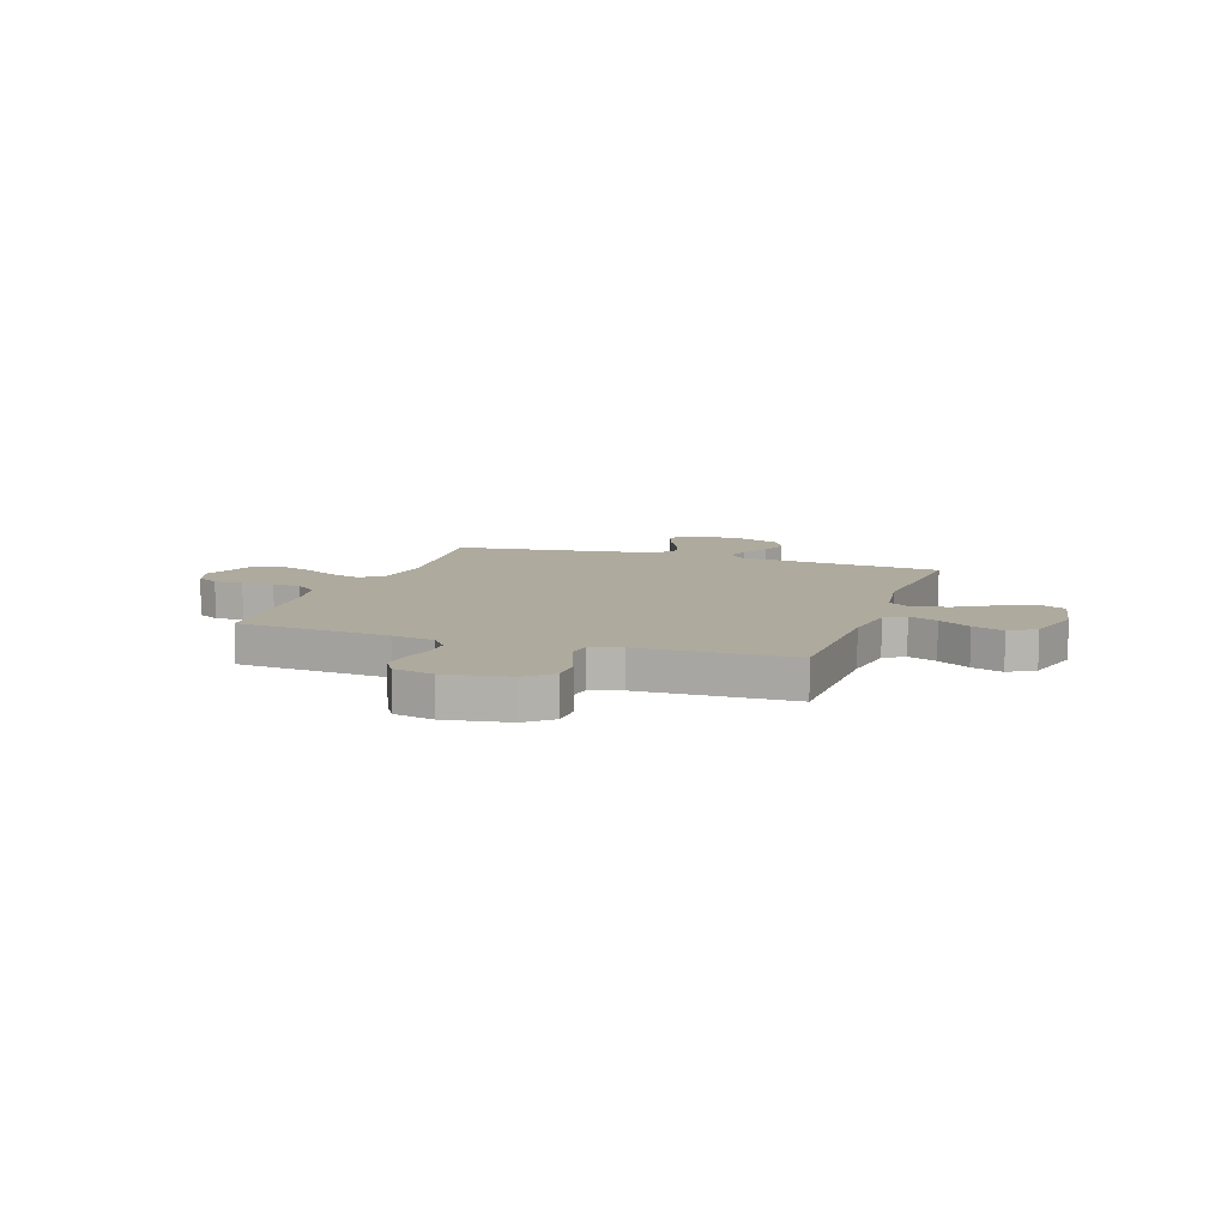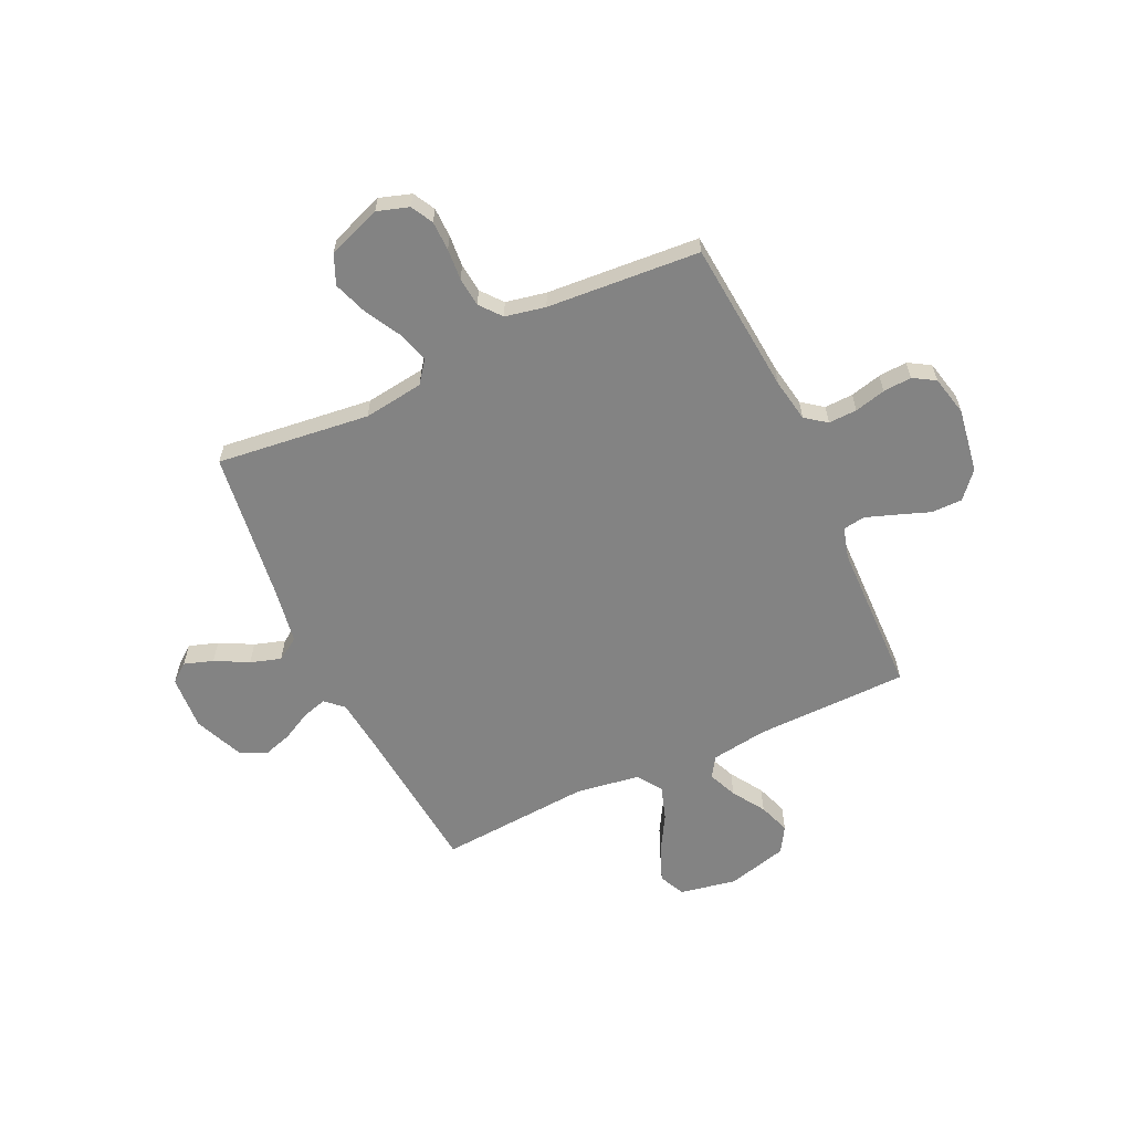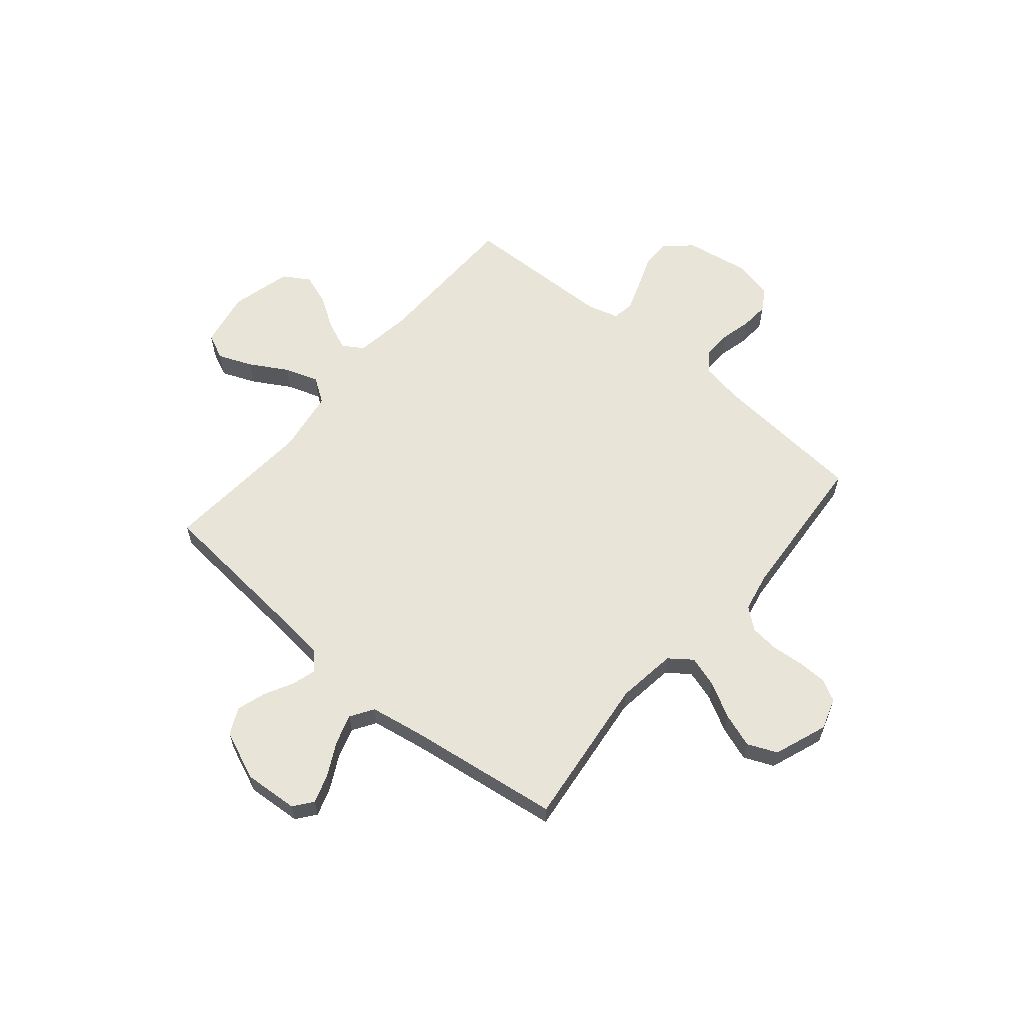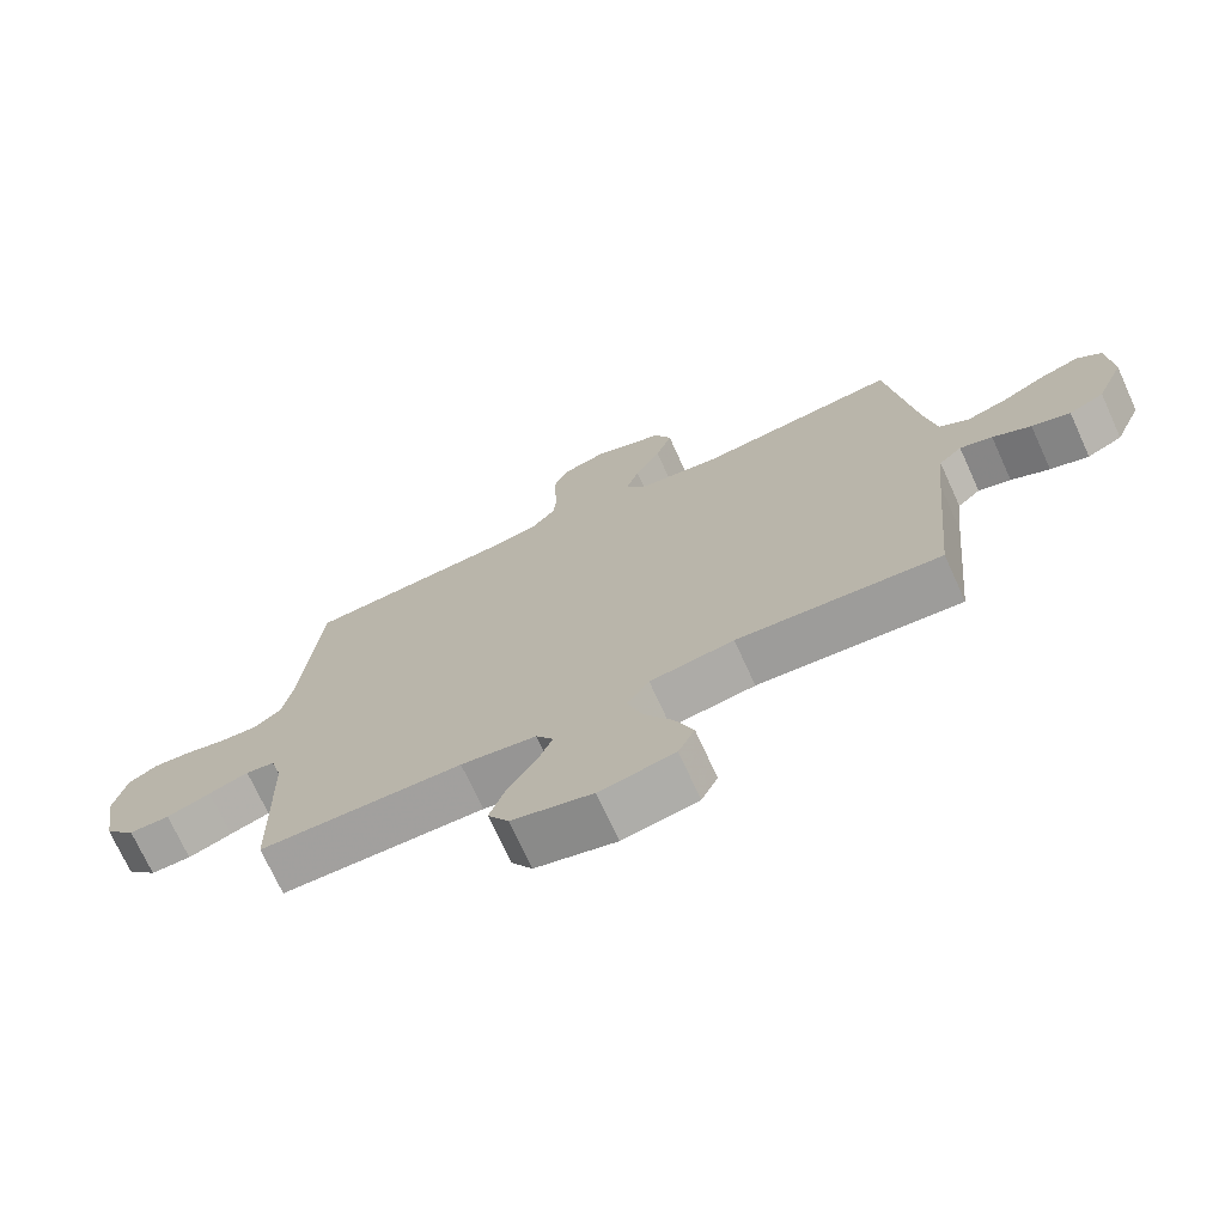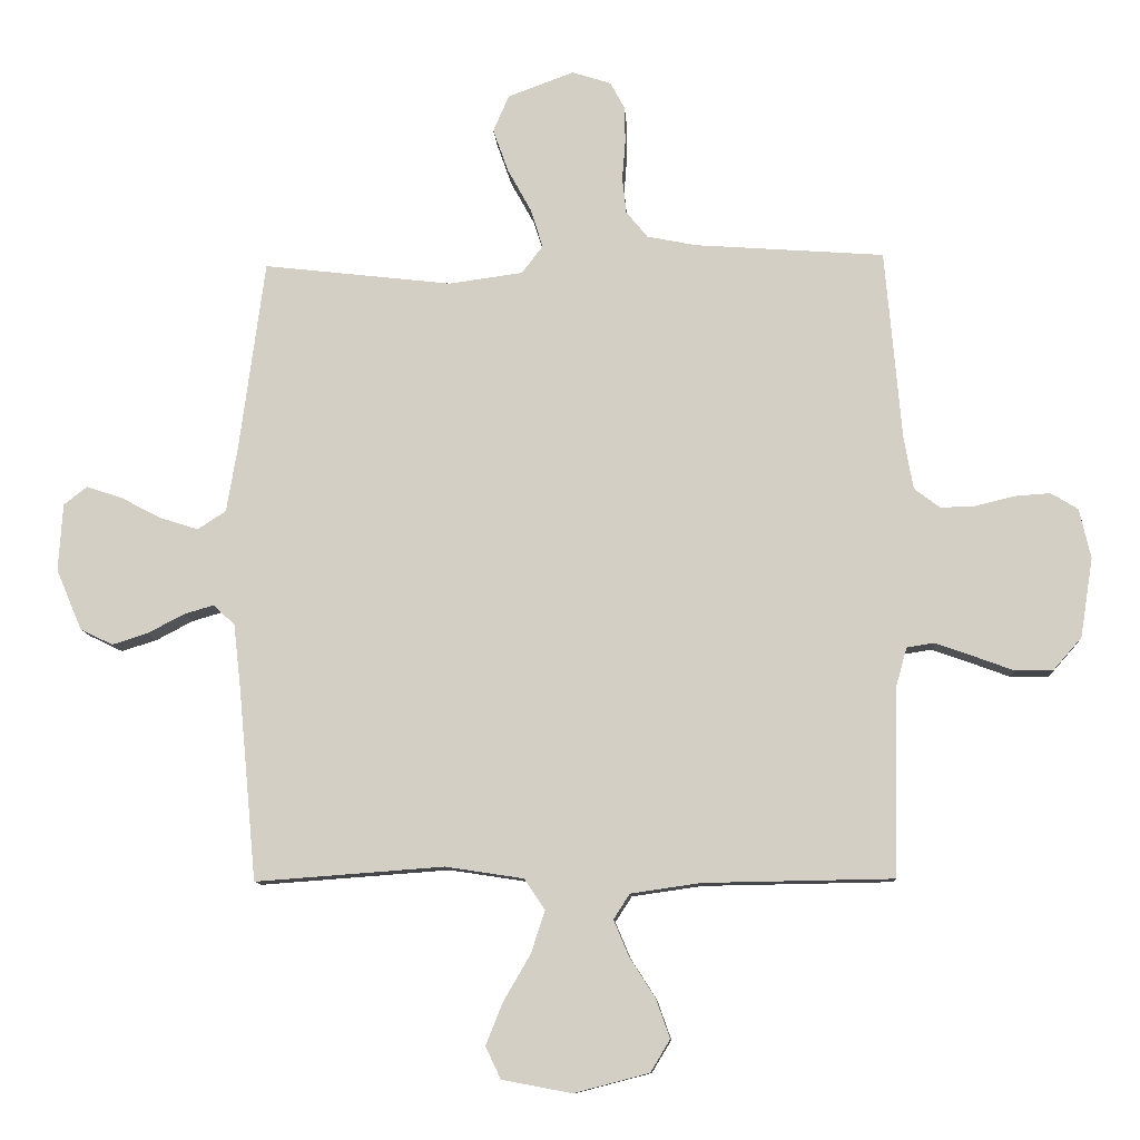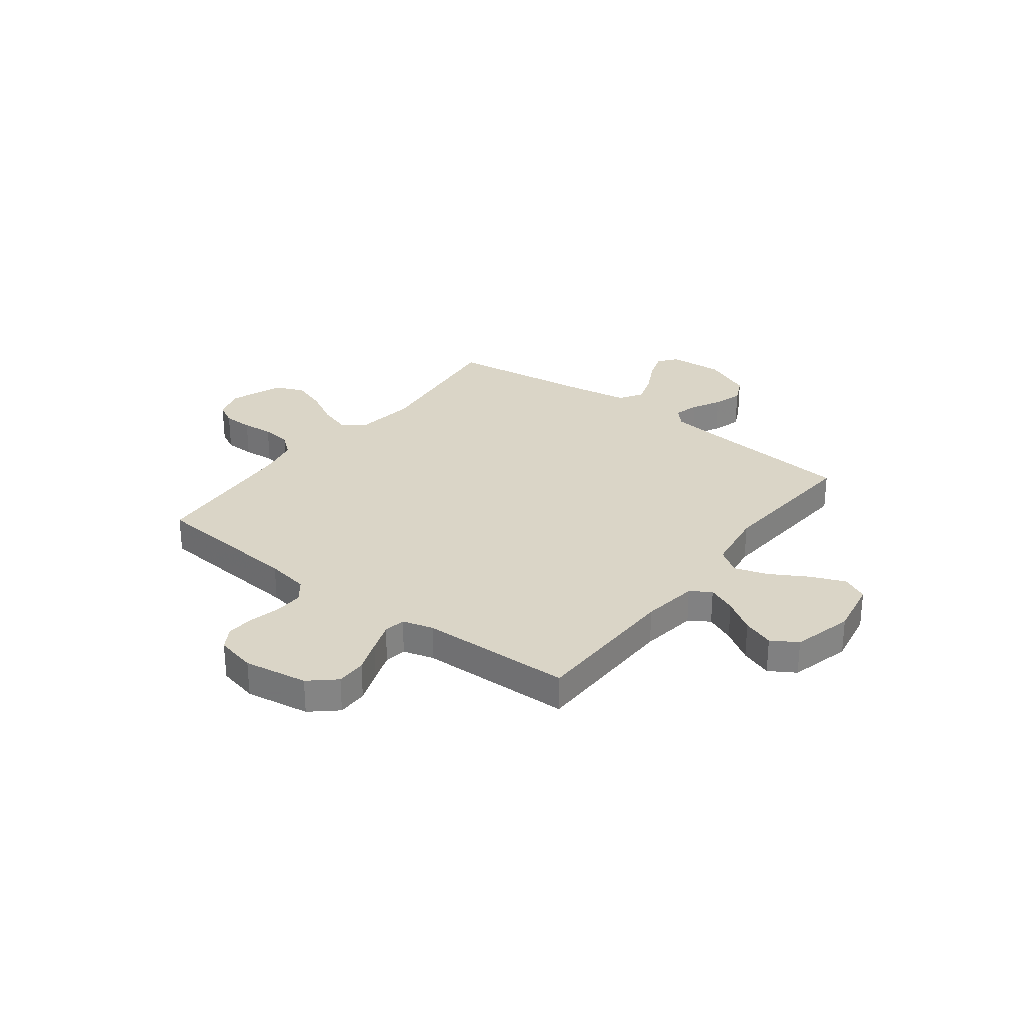
<metadata>
{"format":"obj","ext":"obj","renderer":"f3d","projection":"perspective","resolution":1024,"background":"white","views":[{"elev":9.3,"azim":108.9,"up":"+Y"},{"elev":-61.0,"azim":25.1,"up":"+Y"},{"elev":60.4,"azim":-50.0,"up":"+Y"},{"elev":-72.4,"azim":-155.5,"up":"+Z"},{"elev":-10.4,"azim":3.6,"up":"+Z"},{"elev":29.0,"azim":127.3,"up":"+Y"}]}
</metadata>
<code>
v -0.5 0.07 0.5
v -0.2 0.07 0.465
v -0.082 0.07 0.481
v -0.049 0.07 0.525
v -0.068 0.07 0.586
v -0.106 0.07 0.655
v -0.13 0.07 0.723
v -0.105 0.07 0.781
v 0 0.07 0.82
v 0.062 0.07 0.8
v 0.085 0.07 0.757
v 0.086 0.07 0.699
v 0.081 0.07 0.637
v 0.087 0.07 0.58
v 0.121 0.07 0.538
v 0.2 0.07 0.522
v 0.5 0.07 0.5
v 0.526 0.07 0.2
v 0.541 0.07 0.115
v 0.582 0.07 0.084
v 0.638 0.07 0.086
v 0.699 0.07 0.101
v 0.755 0.07 0.105
v 0.798 0.07 0.079
v 0.816 0.07 0
v 0.796 0.07 -0.126
v 0.751 0.07 -0.177
v 0.691 0.07 -0.177
v 0.626 0.07 -0.153
v 0.567 0.07 -0.132
v 0.524 0.07 -0.139
v 0.507 0.07 -0.2
v 0.5 0.07 -0.5
v 0.2 0.07 -0.505
v 0.089 0.07 -0.521
v 0.063 0.07 -0.561
v 0.087 0.07 -0.618
v 0.128 0.07 -0.682
v 0.15 0.07 -0.744
v 0.119 0.07 -0.795
v 0 0.07 -0.826
v -0.111 0.07 -0.805
v -0.135 0.07 -0.754
v -0.108 0.07 -0.687
v -0.065 0.07 -0.613
v -0.043 0.07 -0.546
v -0.076 0.07 -0.497
v -0.2 0.07 -0.478
v -0.5 0.07 -0.5
v -0.528 0.07 -0.2
v -0.54 0.07 -0.092
v -0.574 0.07 -0.06
v -0.622 0.07 -0.074
v -0.679 0.07 -0.104
v -0.736 0.07 -0.122
v -0.788 0.07 -0.097
v -0.829 0.07 0
v -0.822 0.07 0.107
v -0.785 0.07 0.136
v -0.728 0.07 0.117
v -0.663 0.07 0.083
v -0.603 0.07 0.064
v -0.558 0.07 0.093
v -0.54 0.07 0.2
v -0.5 0 0.5
v -0.2 0 0.465
v -0.082 0 0.481
v -0.049 0 0.525
v -0.068 0 0.586
v -0.106 0 0.655
v -0.13 0 0.723
v -0.105 0 0.781
v 0 0 0.82
v 0.062 0 0.8
v 0.085 0 0.757
v 0.086 0 0.699
v 0.081 0 0.637
v 0.087 0 0.58
v 0.121 0 0.538
v 0.2 0 0.522
v 0.5 0 0.5
v 0.526 0 0.2
v 0.541 0 0.115
v 0.582 0 0.084
v 0.638 0 0.086
v 0.699 0 0.101
v 0.755 0 0.105
v 0.798 0 0.079
v 0.816 0 0
v 0.796 0 -0.126
v 0.751 0 -0.177
v 0.691 0 -0.177
v 0.626 0 -0.153
v 0.567 0 -0.132
v 0.524 0 -0.139
v 0.507 0 -0.2
v 0.5 0 -0.5
v 0.2 0 -0.505
v 0.089 0 -0.521
v 0.063 0 -0.561
v 0.087 0 -0.618
v 0.128 0 -0.682
v 0.15 0 -0.744
v 0.119 0 -0.795
v 0 0 -0.826
v -0.111 0 -0.805
v -0.135 0 -0.754
v -0.108 0 -0.687
v -0.065 0 -0.613
v -0.043 0 -0.546
v -0.076 0 -0.497
v -0.2 0 -0.478
v -0.5 0 -0.5
v -0.528 0 -0.2
v -0.54 0 -0.092
v -0.574 0 -0.06
v -0.622 0 -0.074
v -0.679 0 -0.104
v -0.736 0 -0.122
v -0.788 0 -0.097
v -0.829 0 0
v -0.822 0 0.107
v -0.785 0 0.136
v -0.728 0 0.117
v -0.663 0 0.083
v -0.603 0 0.064
v -0.558 0 0.093
v -0.54 0 0.2
f 58 59 60 61
f 58 61 62
f 57 58 62
f 56 57 62
f 53 54 55 56
f 52 53 56 62
f 51 52 62 63
f 48 49 50
f 47 48 50 51
f 42 43 44 45
f 42 45 46
f 41 42 46
f 40 41 46
f 37 38 39 40
f 36 37 40 46
f 35 36 46 47
f 32 33 34
f 31 32 34 35
f 26 27 28 29
f 26 29 30
f 25 26 30
f 24 25 30 31
f 21 22 23 24
f 20 21 24 31
f 16 17 18
f 15 16 18 19
f 10 11 12 13
f 10 13 14
f 9 10 14
f 8 9 14
f 5 6 7 8
f 4 5 8 14
f 3 4 14 15
f 64 1 2
f 64 2 3
f 19 20 31 35
f 47 51 63 64
f 19 35 47 64
f 3 15 19 64
f 125 124 123 122
f 126 125 122
f 126 122 121
f 126 121 120
f 120 119 118 117
f 126 120 117 116
f 127 126 116 115
f 114 113 112
f 115 114 112 111
f 109 108 107 106
f 110 109 106
f 110 106 105
f 110 105 104
f 104 103 102 101
f 110 104 101 100
f 111 110 100 99
f 98 97 96
f 99 98 96 95
f 93 92 91 90
f 94 93 90
f 94 90 89
f 95 94 89 88
f 88 87 86 85
f 95 88 85 84
f 82 81 80
f 83 82 80 79
f 77 76 75 74
f 78 77 74
f 78 74 73
f 78 73 72
f 72 71 70 69
f 78 72 69 68
f 79 78 68 67
f 66 65 128
f 67 66 128
f 99 95 84 83
f 128 127 115 111
f 128 111 99 83
f 128 83 79 67
f 1 65 66 2
f 2 66 67 3
f 3 67 68 4
f 4 68 69 5
f 5 69 70 6
f 6 70 71 7
f 7 71 72 8
f 8 72 73 9
f 9 73 74 10
f 10 74 75 11
f 11 75 76 12
f 12 76 77 13
f 13 77 78 14
f 14 78 79 15
f 15 79 80 16
f 16 80 81 17
f 17 81 82 18
f 18 82 83 19
f 19 83 84 20
f 20 84 85 21
f 21 85 86 22
f 22 86 87 23
f 23 87 88 24
f 24 88 89 25
f 25 89 90 26
f 26 90 91 27
f 27 91 92 28
f 28 92 93 29
f 29 93 94 30
f 30 94 95 31
f 31 95 96 32
f 32 96 97 33
f 33 97 98 34
f 34 98 99 35
f 35 99 100 36
f 36 100 101 37
f 37 101 102 38
f 38 102 103 39
f 39 103 104 40
f 40 104 105 41
f 41 105 106 42
f 42 106 107 43
f 43 107 108 44
f 44 108 109 45
f 45 109 110 46
f 46 110 111 47
f 47 111 112 48
f 48 112 113 49
f 49 113 114 50
f 50 114 115 51
f 51 115 116 52
f 52 116 117 53
f 53 117 118 54
f 54 118 119 55
f 55 119 120 56
f 56 120 121 57
f 57 121 122 58
f 58 122 123 59
f 59 123 124 60
f 60 124 125 61
f 61 125 126 62
f 62 126 127 63
f 63 127 128 64
f 64 128 65 1

</code>
